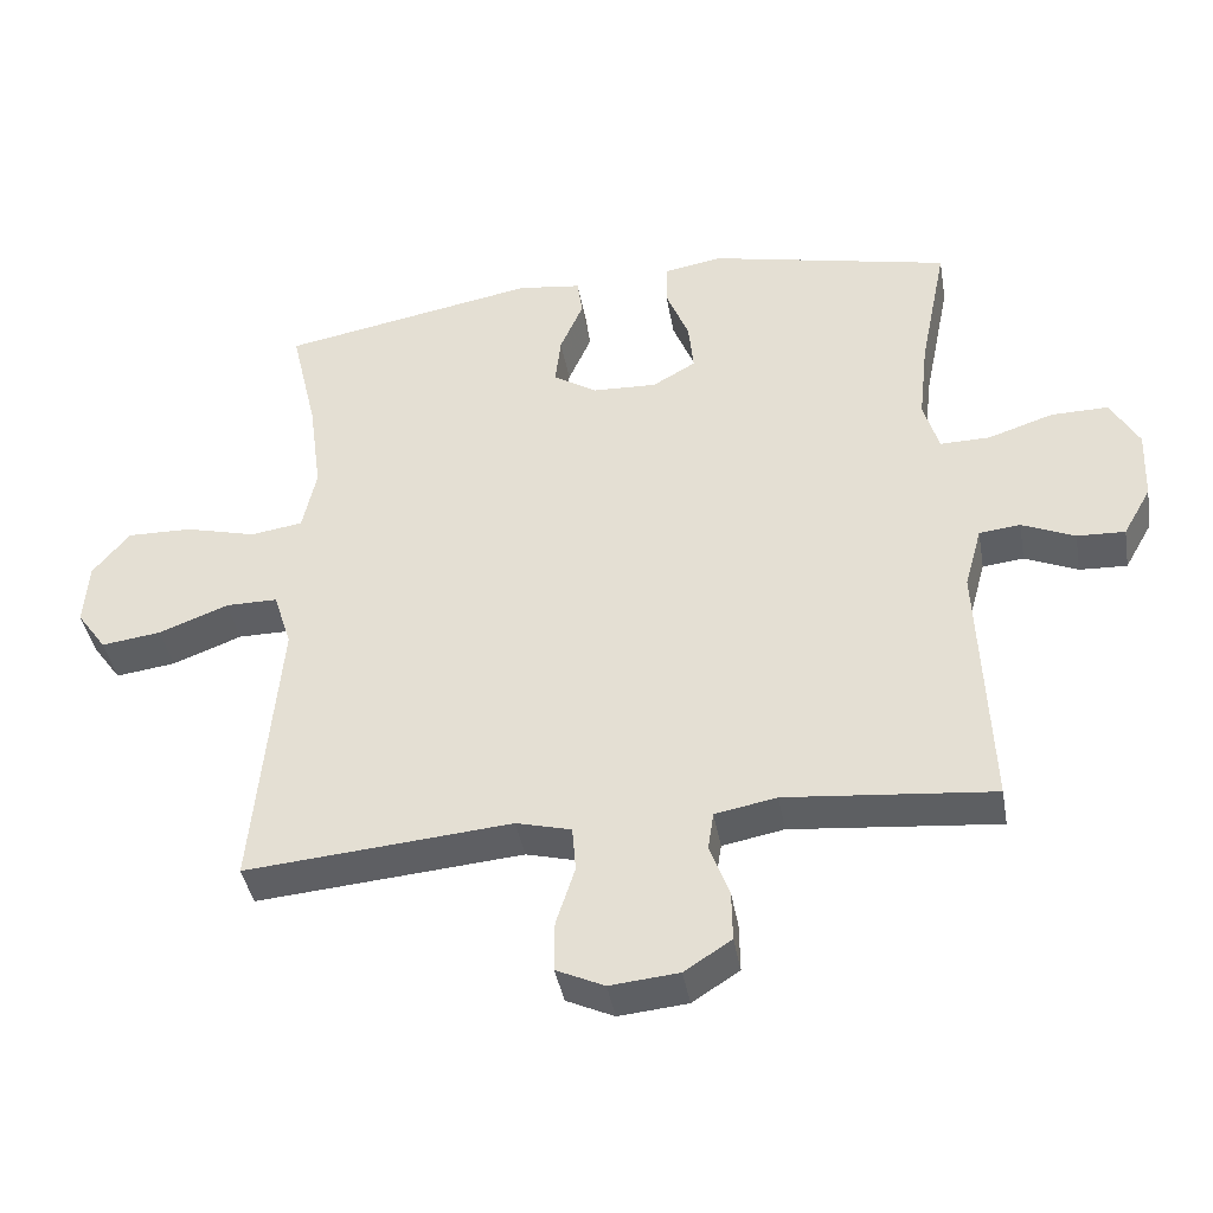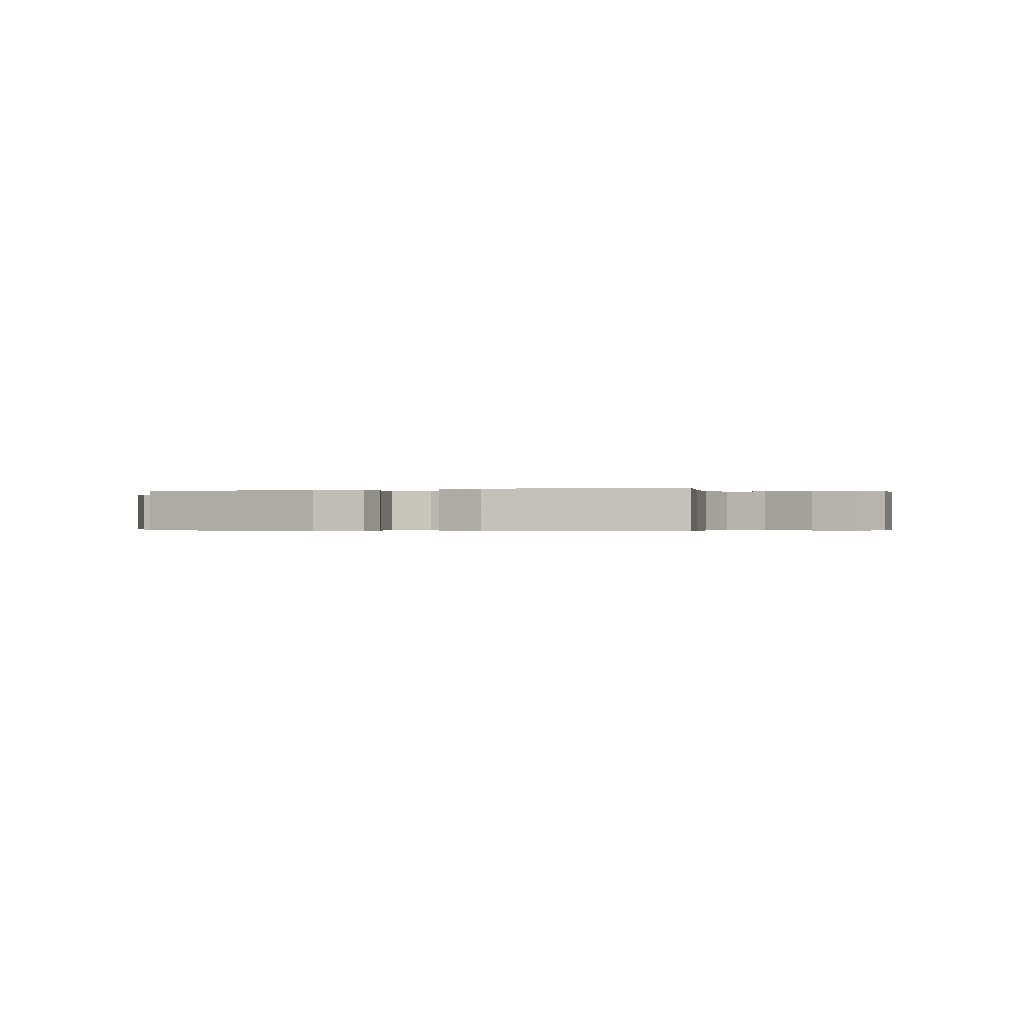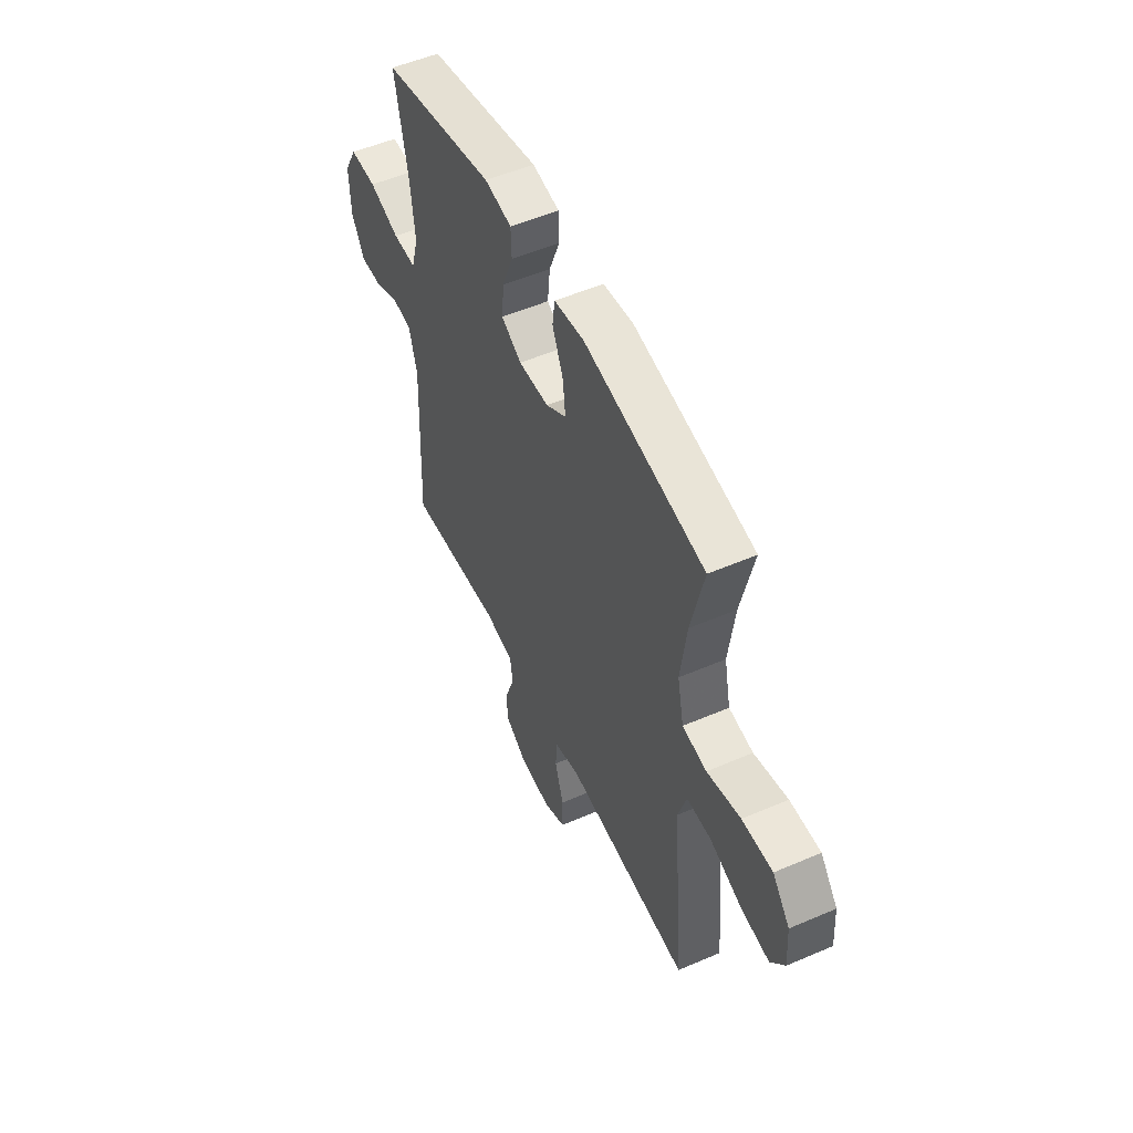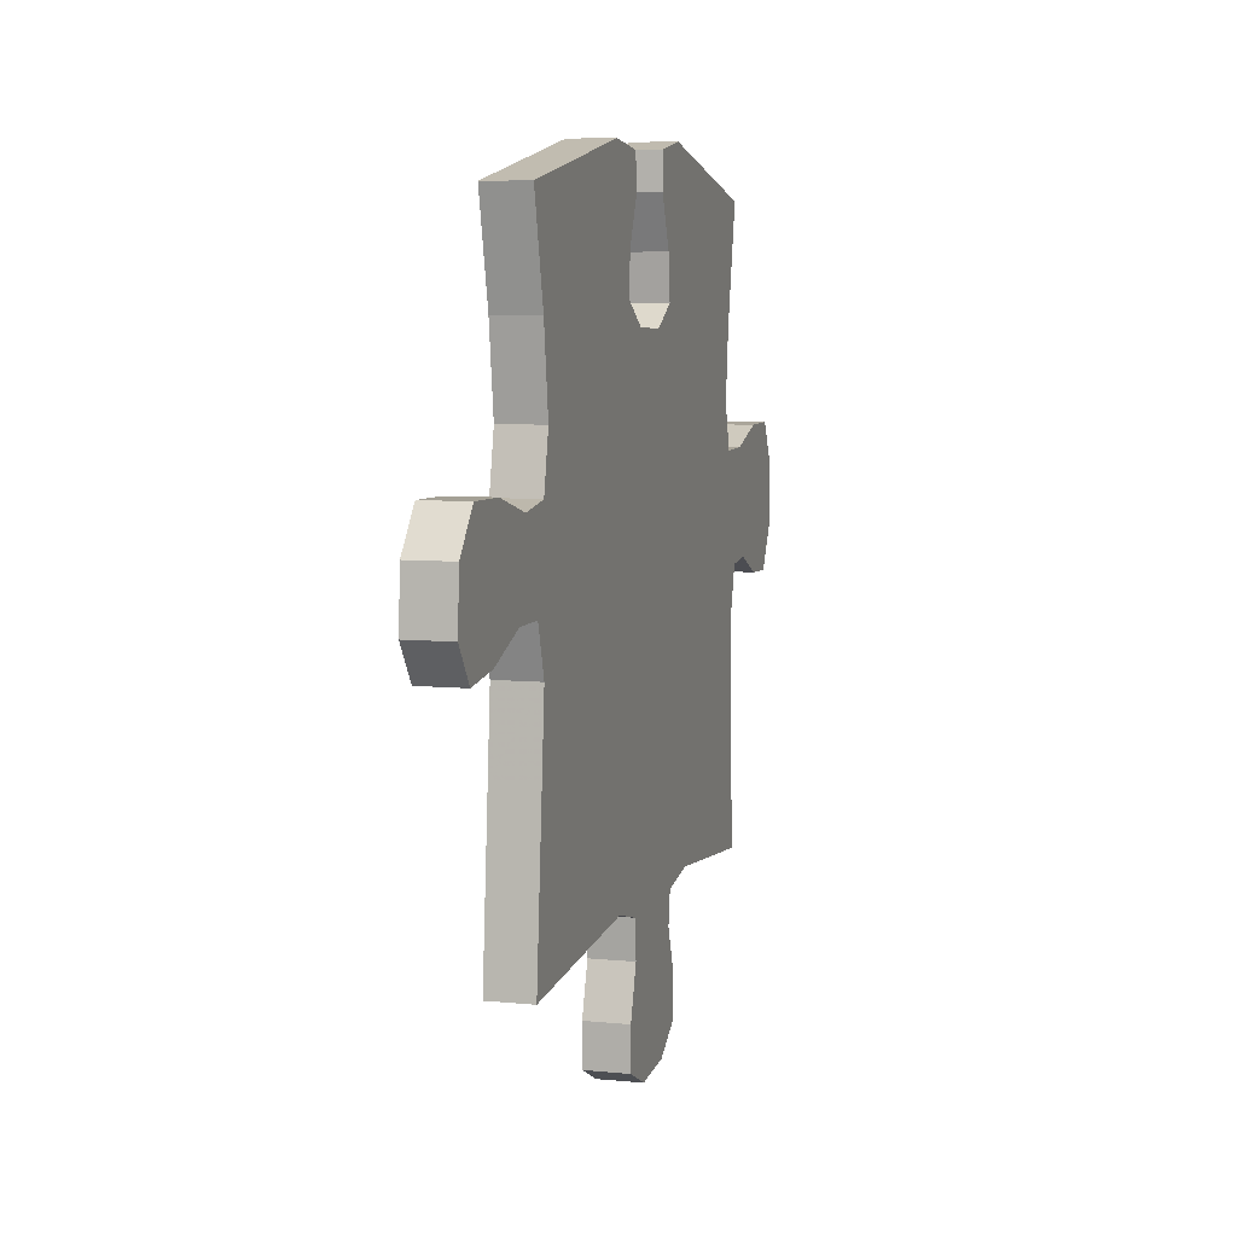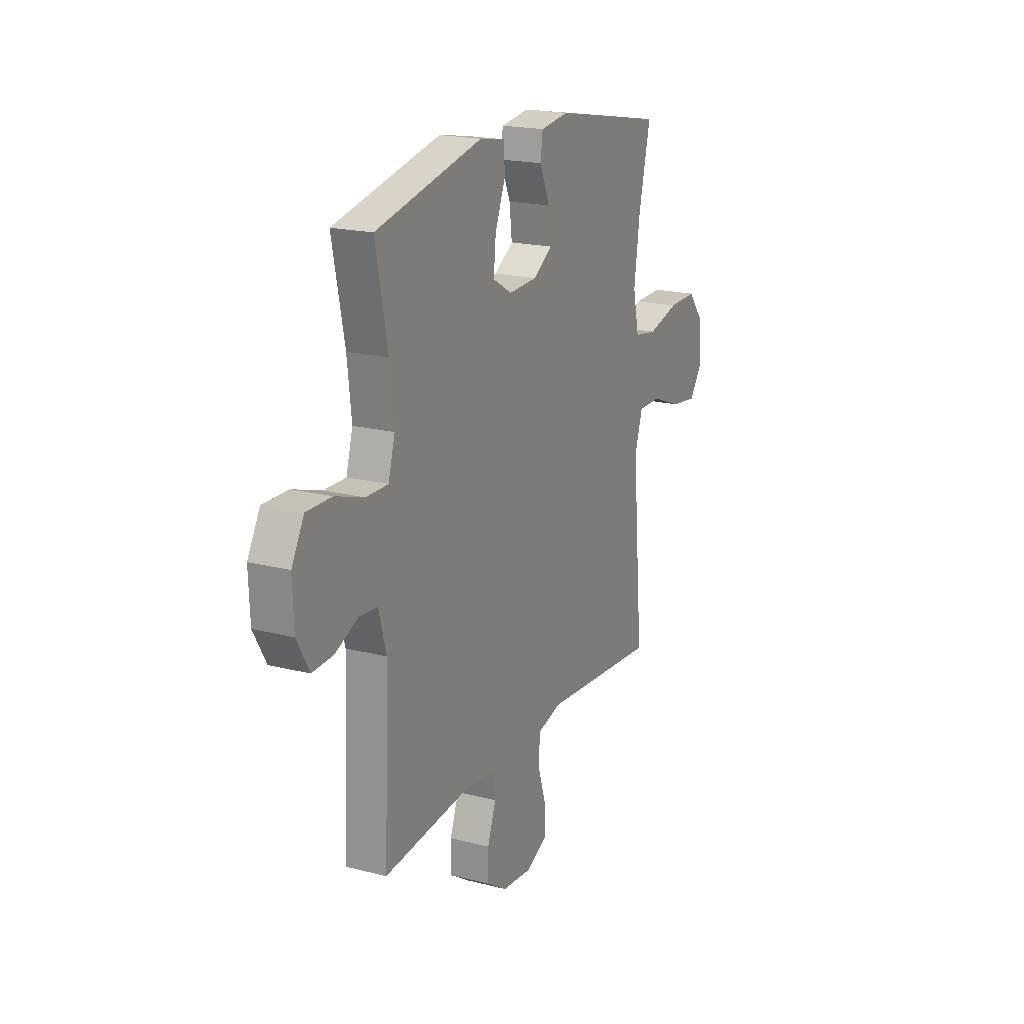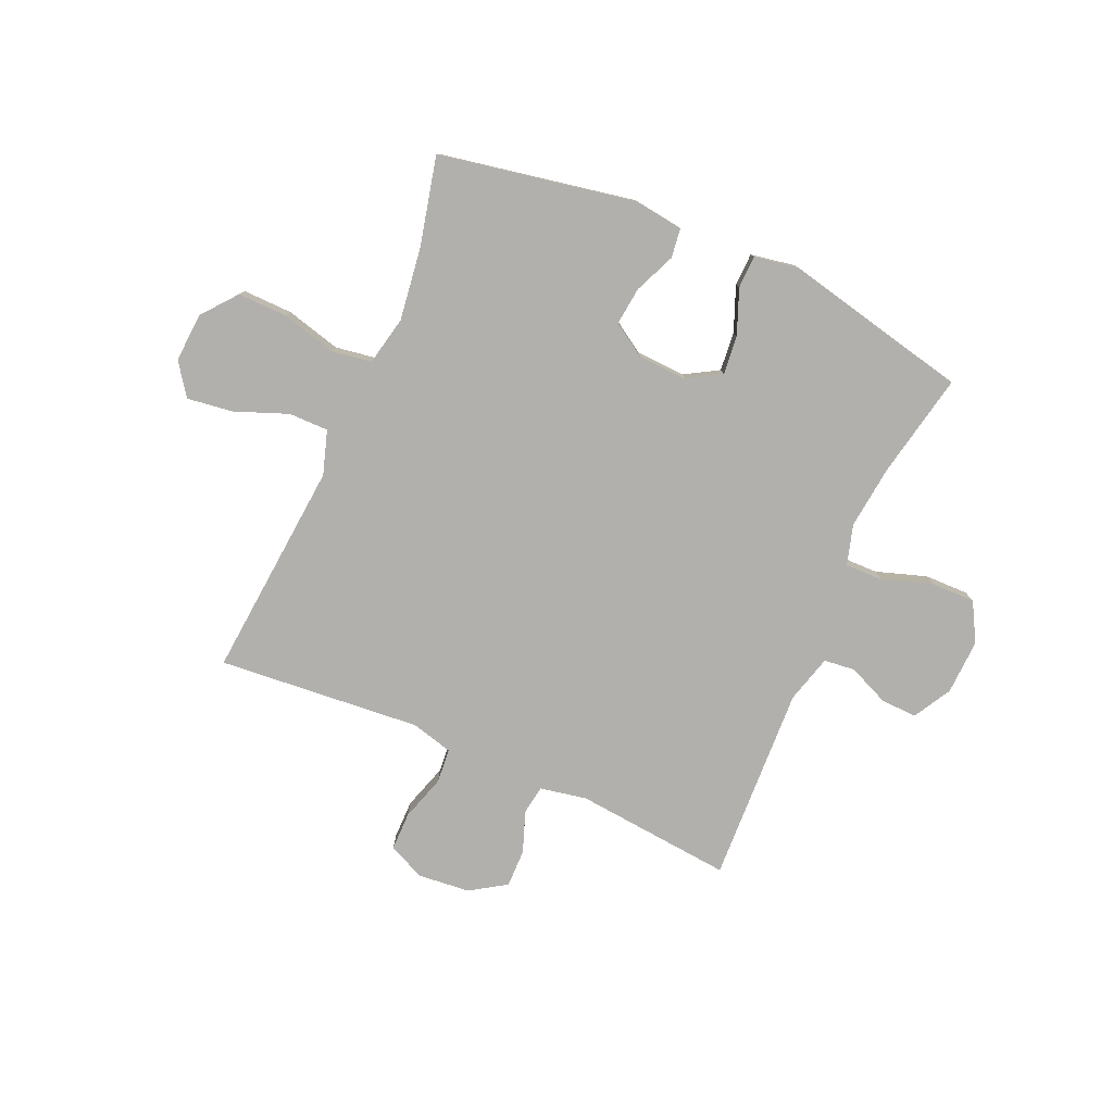
<metadata>
{"format":"obj","ext":"obj","renderer":"f3d","projection":"perspective","resolution":1024,"background":"white","views":[{"elev":-41.2,"azim":9.9,"up":"+Z"},{"elev":-0.3,"azim":19.7,"up":"+Y"},{"elev":52.7,"azim":-114.8,"up":"+Z"},{"elev":6.9,"azim":-73.9,"up":"+Z"},{"elev":19.4,"azim":115.6,"up":"+Z"},{"elev":-78.6,"azim":-23.6,"up":"+Y"}]}
</metadata>
<code>
v -0.5 0.07 0.5
v -0.145 0.07 0.566
v -0.056 0.07 0.554
v -0.049 0.07 0.501
v -0.081 0.07 0.427
v -0.089 0.07 0.358
v -0.029 0.07 0.319
v 0.061 0.07 0.315
v 0.121 0.07 0.35
v 0.114 0.07 0.421
v 0.082 0.07 0.502
v 0.084 0.07 0.561
v 0.164 0.07 0.575
v 0.5 0.07 0.5
v 0.462 0.07 0.311
v 0.449 0.07 0.196
v 0.47 0.07 0.123
v 0.539 0.07 0.124
v 0.63 0.07 0.154
v 0.709 0.07 0.155
v 0.748 0.07 0.085
v 0.744 0.07 -0.015
v 0.705 0.07 -0.084
v 0.639 0.07 -0.081
v 0.566 0.07 -0.049
v 0.509 0.07 -0.055
v 0.485 0.07 -0.142
v 0.5 0.07 -0.5
v 0.214 0.07 -0.472
v 0.129 0.07 -0.488
v 0.121 0.07 -0.541
v 0.148 0.07 -0.615
v 0.149 0.07 -0.684
v 0.084 0.07 -0.726
v -0.011 0.07 -0.735
v -0.077 0.07 -0.704
v -0.077 0.07 -0.634
v -0.051 0.07 -0.552
v -0.056 0.07 -0.489
v -0.132 0.07 -0.469
v -0.25 0.07 -0.479
v -0.5 0.07 -0.5
v -0.476 0.07 -0.23
v -0.465 0.07 -0.105
v -0.49 0.07 -0.026
v -0.562 0.07 -0.026
v -0.658 0.07 -0.063
v -0.741 0.07 -0.074
v -0.782 0.07 -0.016
v -0.776 0.07 0.073
v -0.725 0.07 0.136
v -0.635 0.07 0.134
v -0.536 0.07 0.108
v -0.464 0.07 0.119
v -0.445 0.07 0.208
v -0.463 0.07 0.341
v -0.5 0 0.5
v -0.145 0 0.566
v -0.056 0 0.554
v -0.049 0 0.501
v -0.081 0 0.427
v -0.089 0 0.358
v -0.029 0 0.319
v 0.061 0 0.315
v 0.121 0 0.35
v 0.114 0 0.421
v 0.082 0 0.502
v 0.084 0 0.561
v 0.164 0 0.575
v 0.5 0 0.5
v 0.462 0 0.311
v 0.449 0 0.196
v 0.47 0 0.123
v 0.539 0 0.124
v 0.63 0 0.154
v 0.709 0 0.155
v 0.748 0 0.085
v 0.744 0 -0.015
v 0.705 0 -0.084
v 0.639 0 -0.081
v 0.566 0 -0.049
v 0.509 0 -0.055
v 0.485 0 -0.142
v 0.5 0 -0.5
v 0.214 0 -0.472
v 0.129 0 -0.488
v 0.121 0 -0.541
v 0.148 0 -0.615
v 0.149 0 -0.684
v 0.084 0 -0.726
v -0.011 0 -0.735
v -0.077 0 -0.704
v -0.077 0 -0.634
v -0.051 0 -0.552
v -0.056 0 -0.489
v -0.132 0 -0.469
v -0.25 0 -0.479
v -0.5 0 -0.5
v -0.476 0 -0.23
v -0.465 0 -0.105
v -0.49 0 -0.026
v -0.562 0 -0.026
v -0.658 0 -0.063
v -0.741 0 -0.074
v -0.782 0 -0.016
v -0.776 0 0.073
v -0.725 0 0.136
v -0.635 0 0.134
v -0.536 0 0.108
v -0.464 0 0.119
v -0.445 0 0.208
v -0.463 0 0.341
f 50 51 52 53
f 48 49 50 53
f 46 47 48 53
f 45 46 53 54
f 44 45 54 55
f 40 41 42 43
f 39 40 43 44
f 35 36 37 38
f 35 38 39
f 34 35 39
f 31 32 33 34
f 30 31 34 39
f 29 30 39 44
f 27 28 29 44
f 22 23 24 25
f 22 25 26
f 21 22 26
f 18 19 20 21
f 17 18 21 26
f 16 17 26 27
f 12 13 14 15
f 10 11 12 15
f 9 10 15 16
f 8 9 16 27
f 2 3 4 5
f 56 1 2 5
f 55 56 5 6
f 7 8 27 44
f 6 7 44 55
f 109 108 107 106
f 109 106 105 104
f 109 104 103 102
f 110 109 102 101
f 111 110 101 100
f 99 98 97 96
f 100 99 96 95
f 94 93 92 91
f 95 94 91
f 95 91 90
f 90 89 88 87
f 95 90 87 86
f 100 95 86 85
f 100 85 84 83
f 81 80 79 78
f 82 81 78
f 82 78 77
f 77 76 75 74
f 82 77 74 73
f 83 82 73 72
f 71 70 69 68
f 71 68 67 66
f 72 71 66 65
f 83 72 65 64
f 61 60 59 58
f 61 58 57 112
f 62 61 112 111
f 100 83 64 63
f 111 100 63 62
f 1 57 58 2
f 2 58 59 3
f 3 59 60 4
f 4 60 61 5
f 5 61 62 6
f 6 62 63 7
f 7 63 64 8
f 8 64 65 9
f 9 65 66 10
f 10 66 67 11
f 11 67 68 12
f 12 68 69 13
f 13 69 70 14
f 14 70 71 15
f 15 71 72 16
f 16 72 73 17
f 17 73 74 18
f 18 74 75 19
f 19 75 76 20
f 20 76 77 21
f 21 77 78 22
f 22 78 79 23
f 23 79 80 24
f 24 80 81 25
f 25 81 82 26
f 26 82 83 27
f 27 83 84 28
f 28 84 85 29
f 29 85 86 30
f 30 86 87 31
f 31 87 88 32
f 32 88 89 33
f 33 89 90 34
f 34 90 91 35
f 35 91 92 36
f 36 92 93 37
f 37 93 94 38
f 38 94 95 39
f 39 95 96 40
f 40 96 97 41
f 41 97 98 42
f 42 98 99 43
f 43 99 100 44
f 44 100 101 45
f 45 101 102 46
f 46 102 103 47
f 47 103 104 48
f 48 104 105 49
f 49 105 106 50
f 50 106 107 51
f 51 107 108 52
f 52 108 109 53
f 53 109 110 54
f 54 110 111 55
f 55 111 112 56
f 56 112 57 1

</code>
